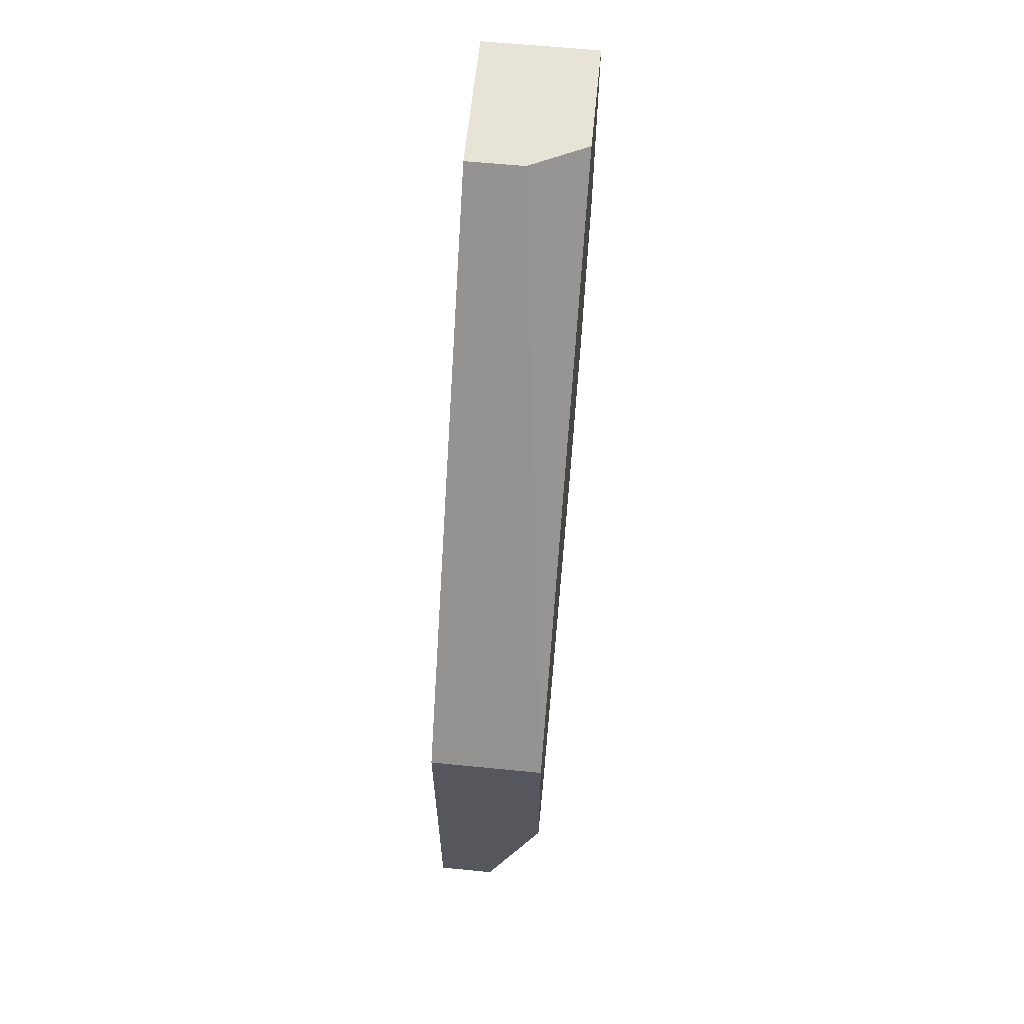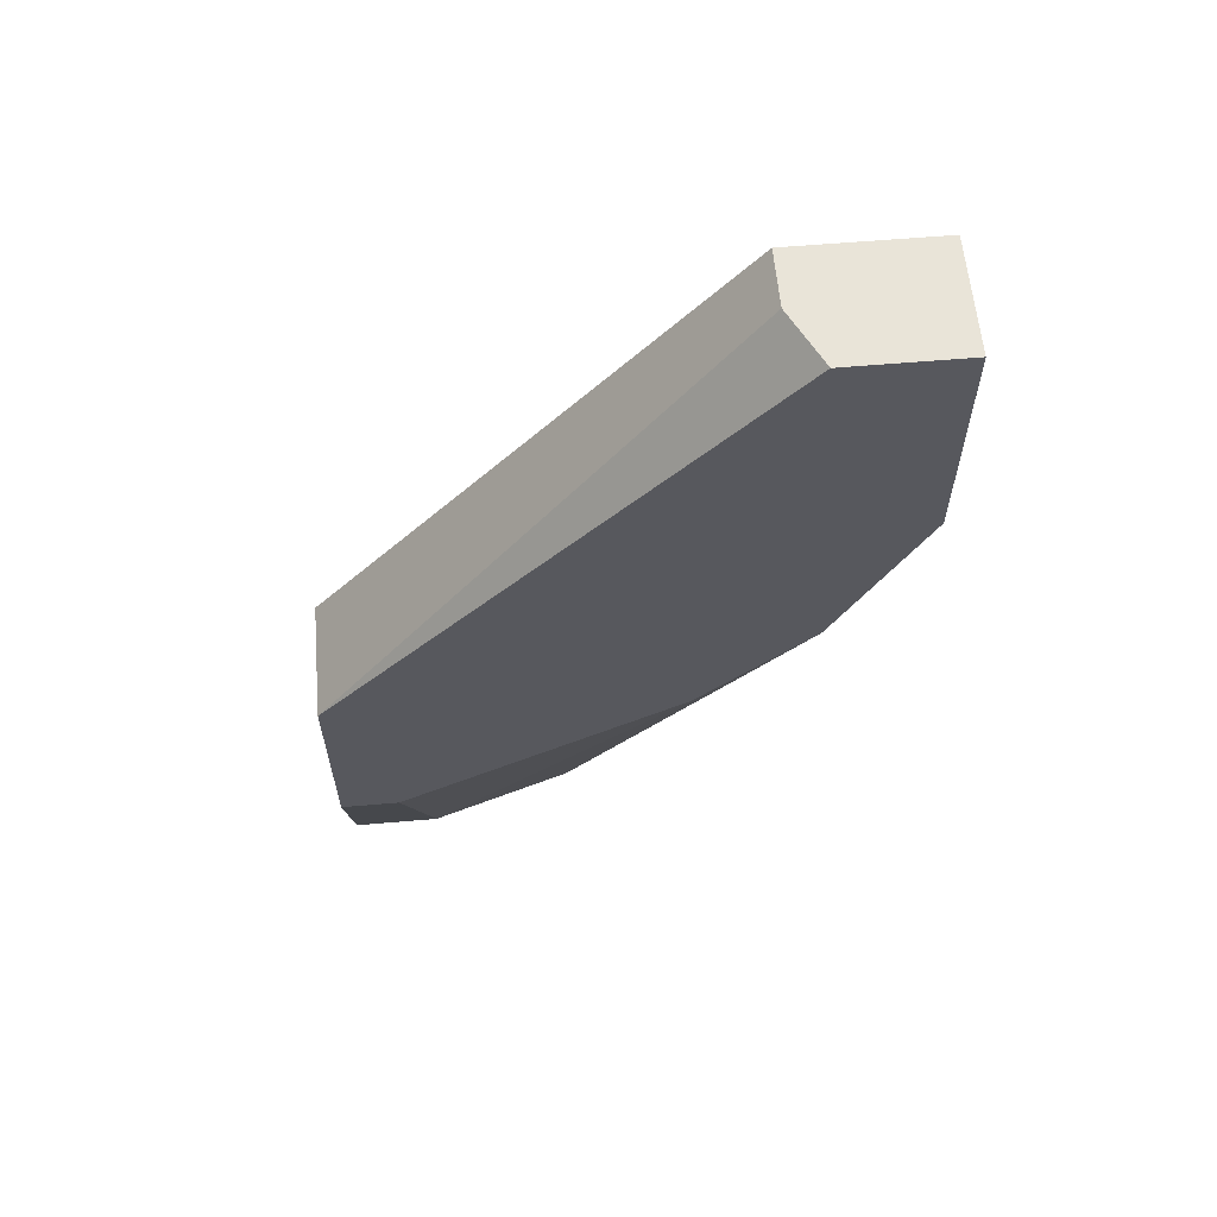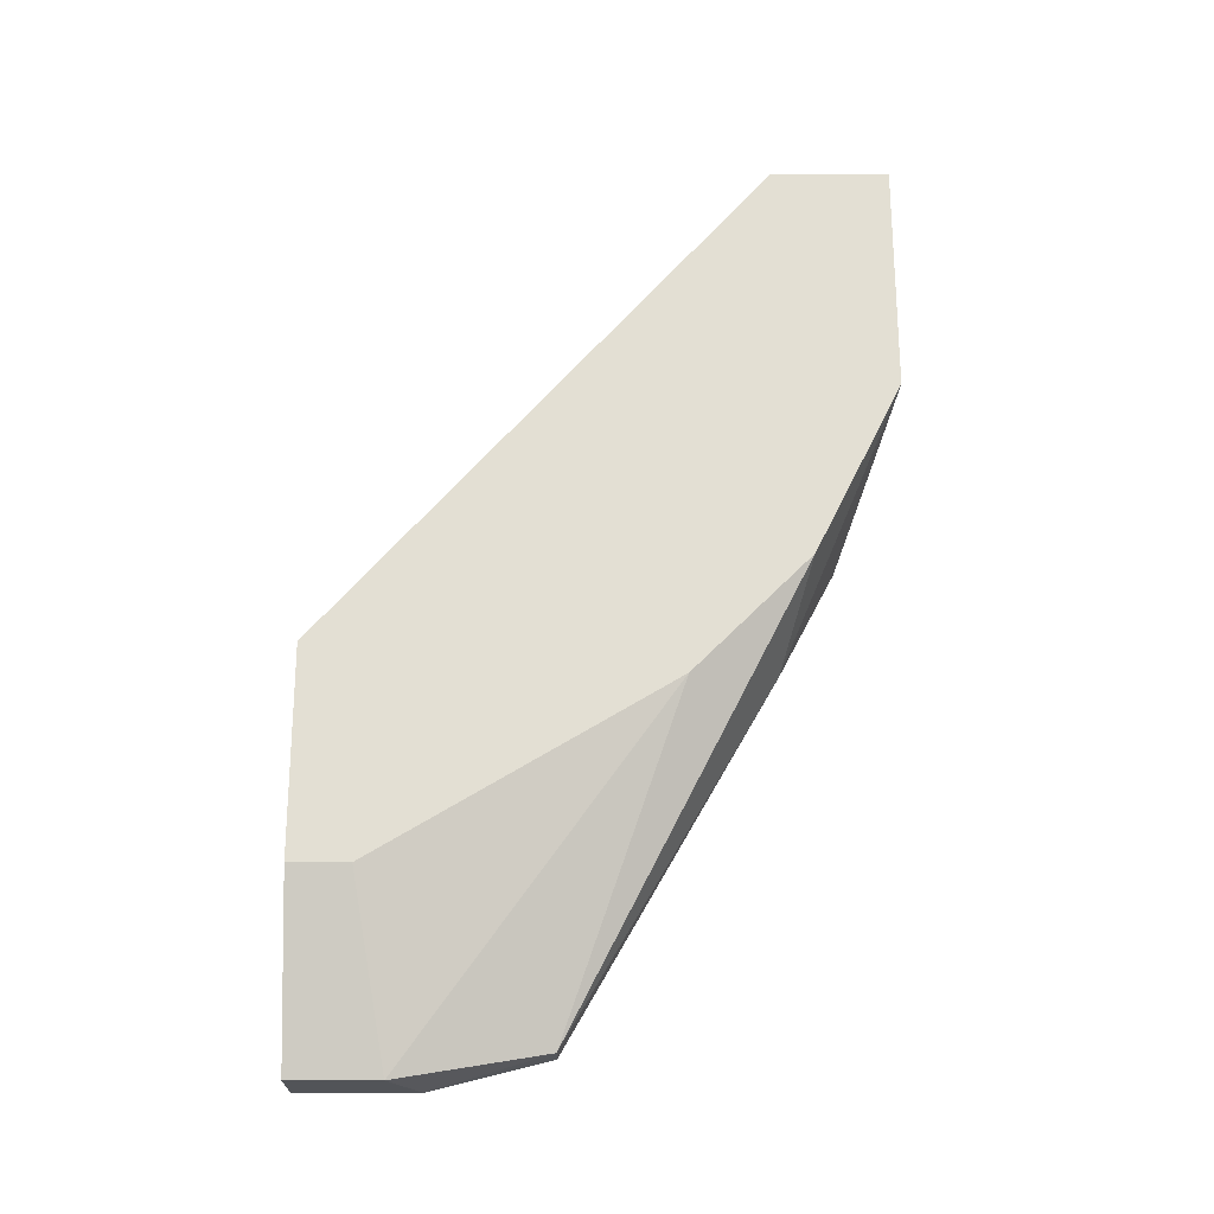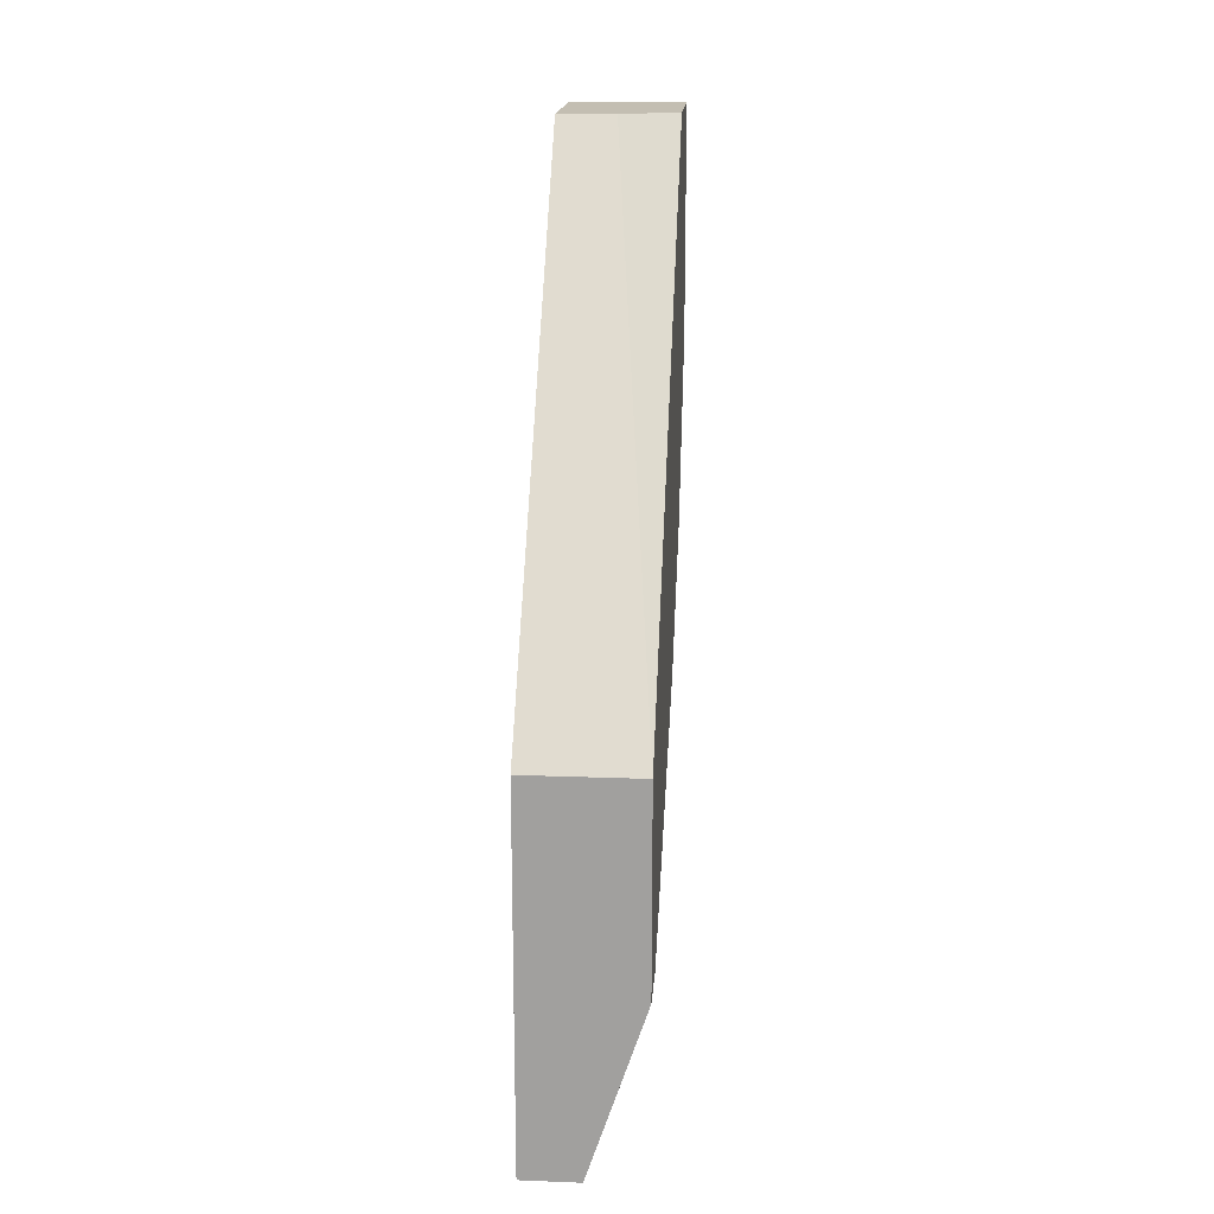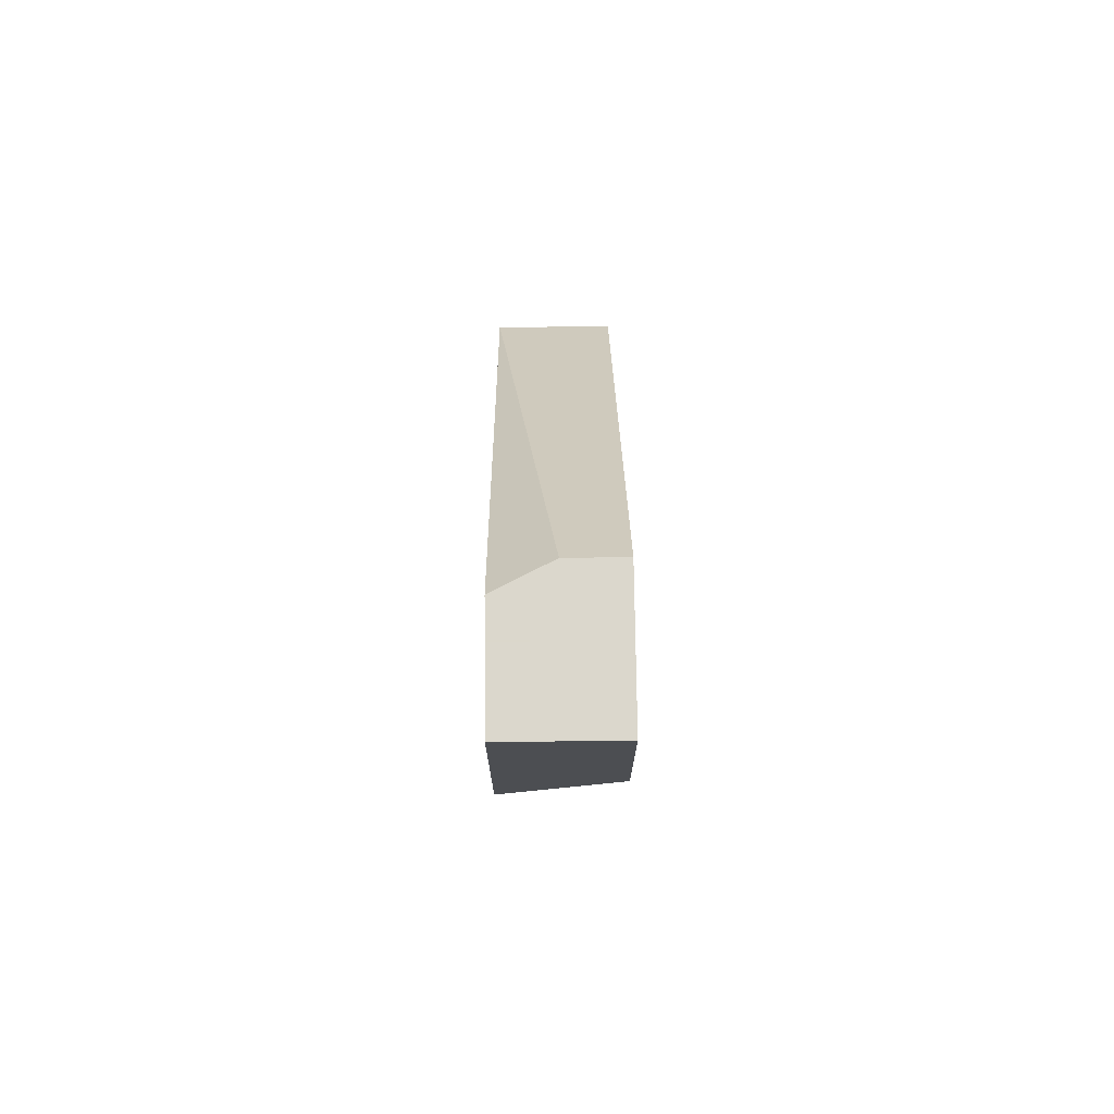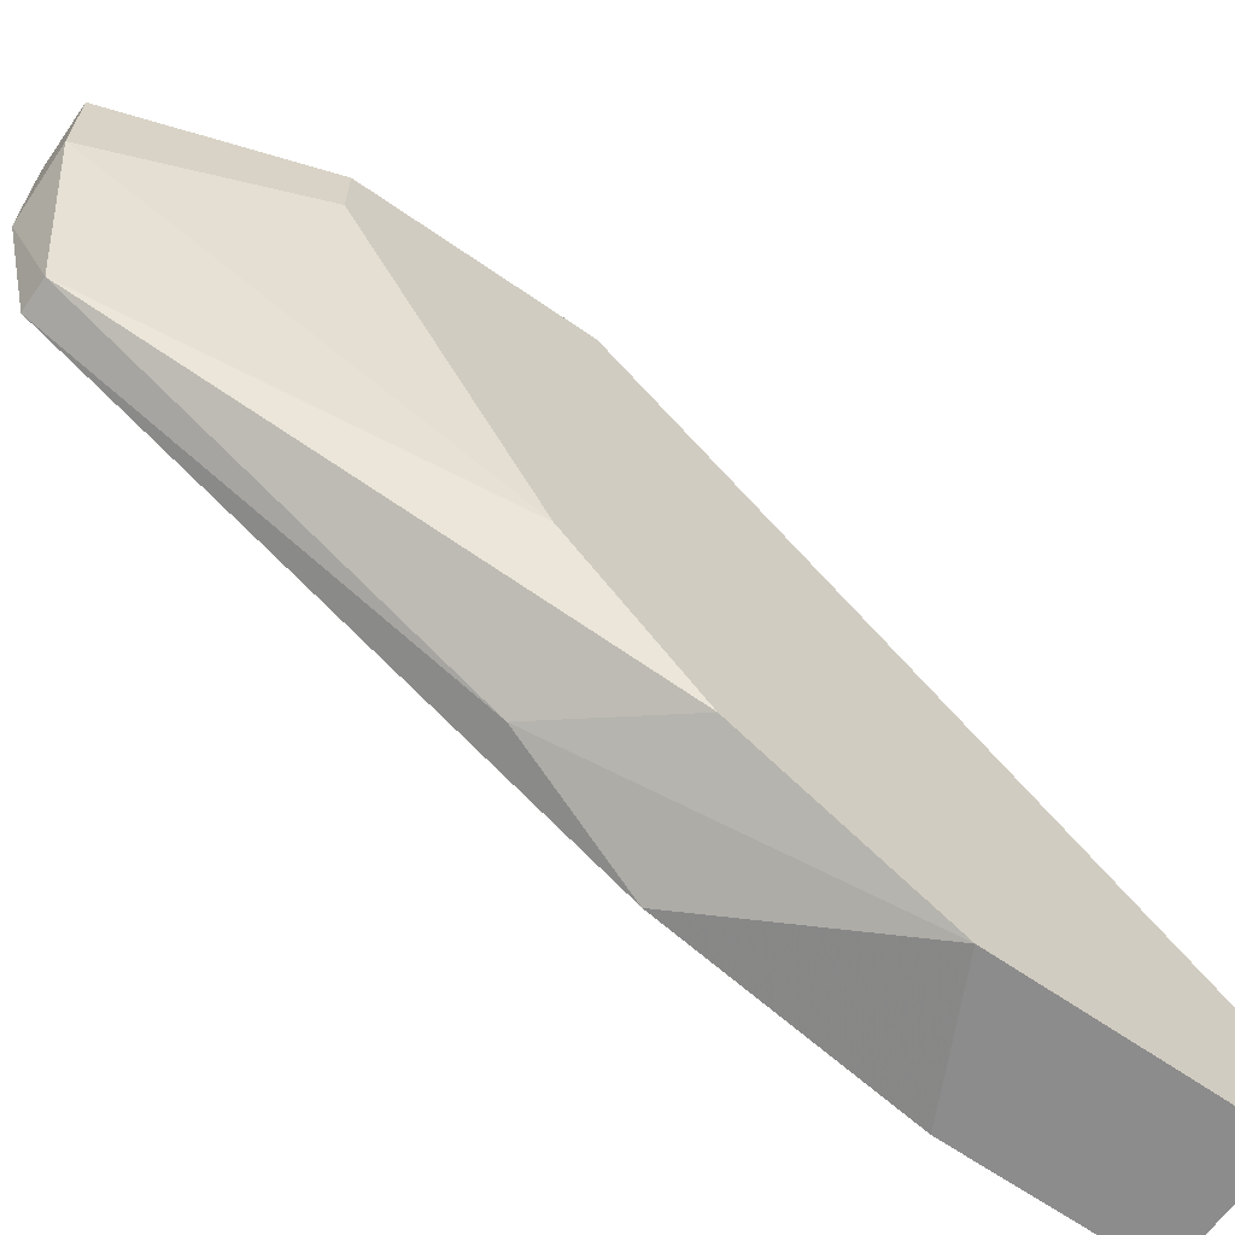
<metadata>
{"format":"obj","ext":"obj","renderer":"f3d","projection":"perspective","resolution":1024,"background":"white","views":[{"elev":62.2,"azim":5.7,"up":"+Y"},{"elev":60.3,"azim":85.0,"up":"+Y"},{"elev":-22.8,"azim":89.7,"up":"+Y"},{"elev":17.5,"azim":4.3,"up":"+Y"},{"elev":73.4,"azim":179.3,"up":"+Y"},{"elev":-64.3,"azim":54.9,"up":"+Z"}]}
</metadata>
<code>
v -0.00857 -0.02622 -0.007406
v -0.00857 -0.01456 -0.0142
v -0.005656 -0.01553 -0.01129
v -0.005656 -0.02136 0.000369
v -0.005656 -0.02136 -0.001577
v -0.005656 0.001952 -0.0142
v -0.005656 0.001952 -0.01809
v -0.005656 -0.01165 -0.01517
v -0.005656 -0.005822 -0.01809
v -0.005656 -0.01456 0.000369
v -0.007599 -0.02719 0.000369
v -0.007599 -0.02719 -0.002549
v -0.007599 0.001952 -0.01323
v -0.009542 -0.02719 0.000369
v -0.009542 -0.02719 -0.003519
v -0.009542 -0.02622 -0.007406
v -0.009542 0.001952 -0.01809
v -0.009542 0.001952 -0.01323
v -0.009542 -0.003879 -0.01809
v -0.009542 -0.01068 -0.01614
v -0.009542 -0.01456 0.000369
f 16 1 15
f 18 20 14
f 6 10 8
f 10 18 21
f 18 14 21
f 14 10 21
f 10 14 4
f 8 10 4
f 18 6 7
f 6 8 7
f 20 18 17
f 18 7 17
f 17 7 9
f 7 8 9
f 14 20 16
f 1 8 3
f 8 4 3
f 12 1 3
f 20 17 19
f 17 9 19
f 9 20 19
f 4 14 11
f 14 12 11
f 12 4 11
f 10 6 13
f 6 18 13
f 18 10 13
f 8 1 2
f 20 9 2
f 9 8 2
f 16 20 2
f 1 16 2
f 4 12 5
f 3 4 5
f 12 3 5
f 12 14 15
f 1 12 15
f 14 16 15

</code>
